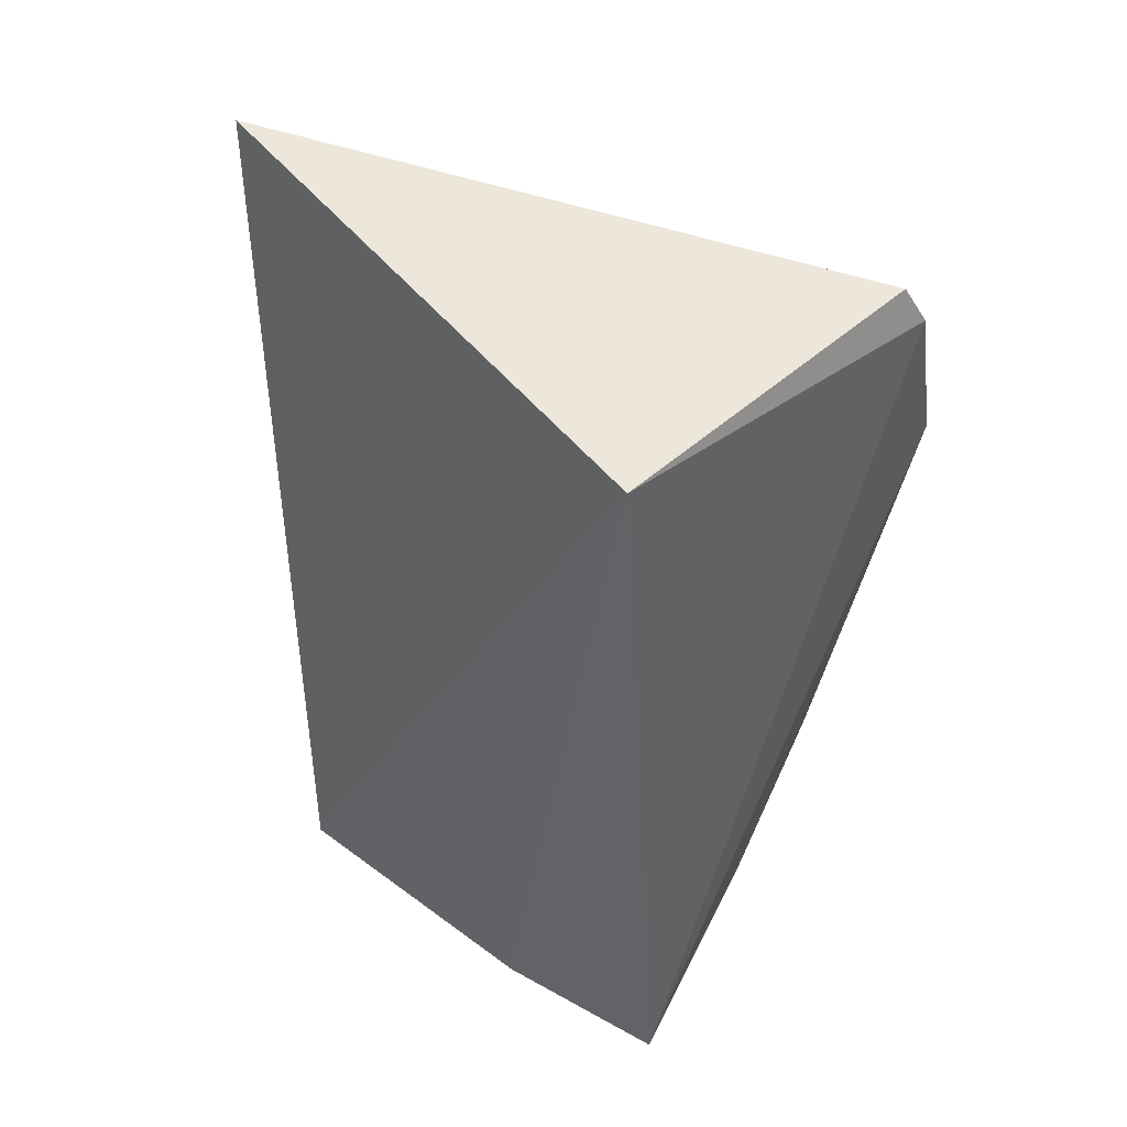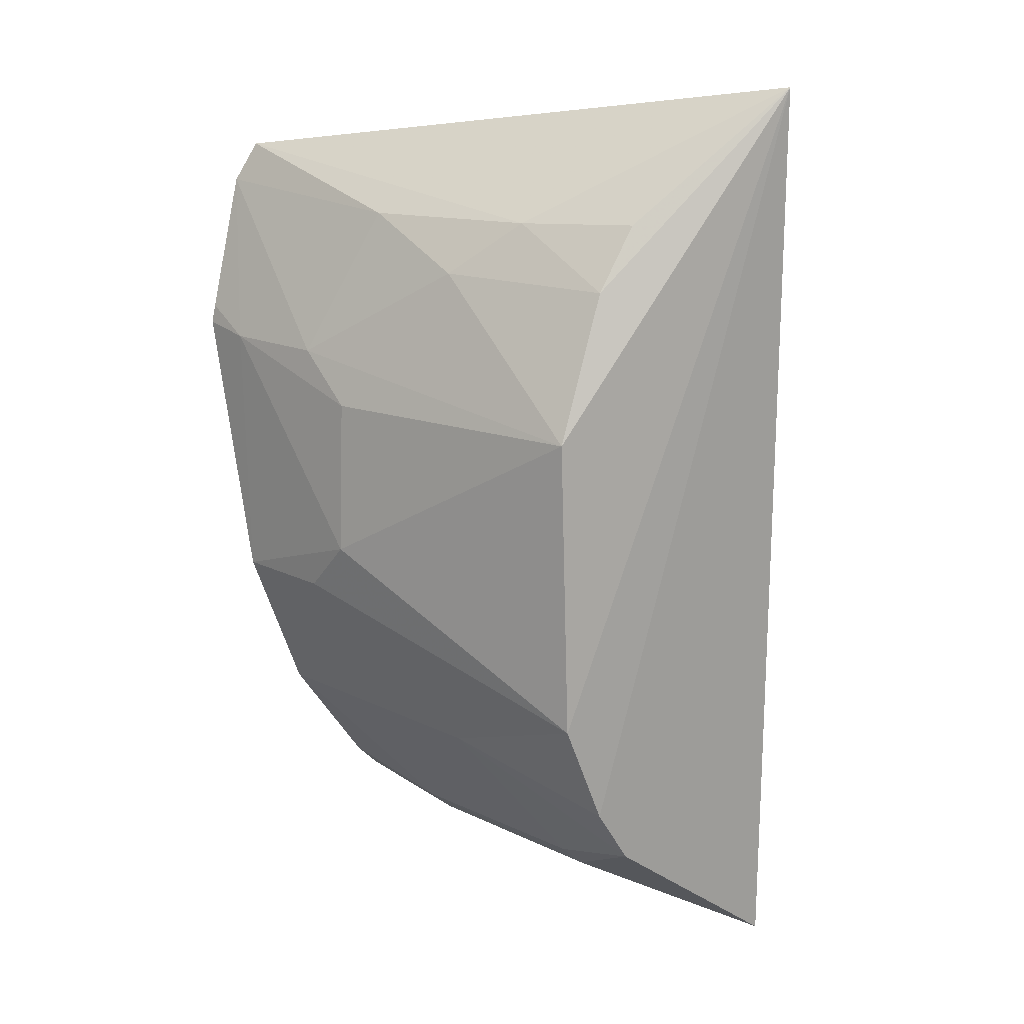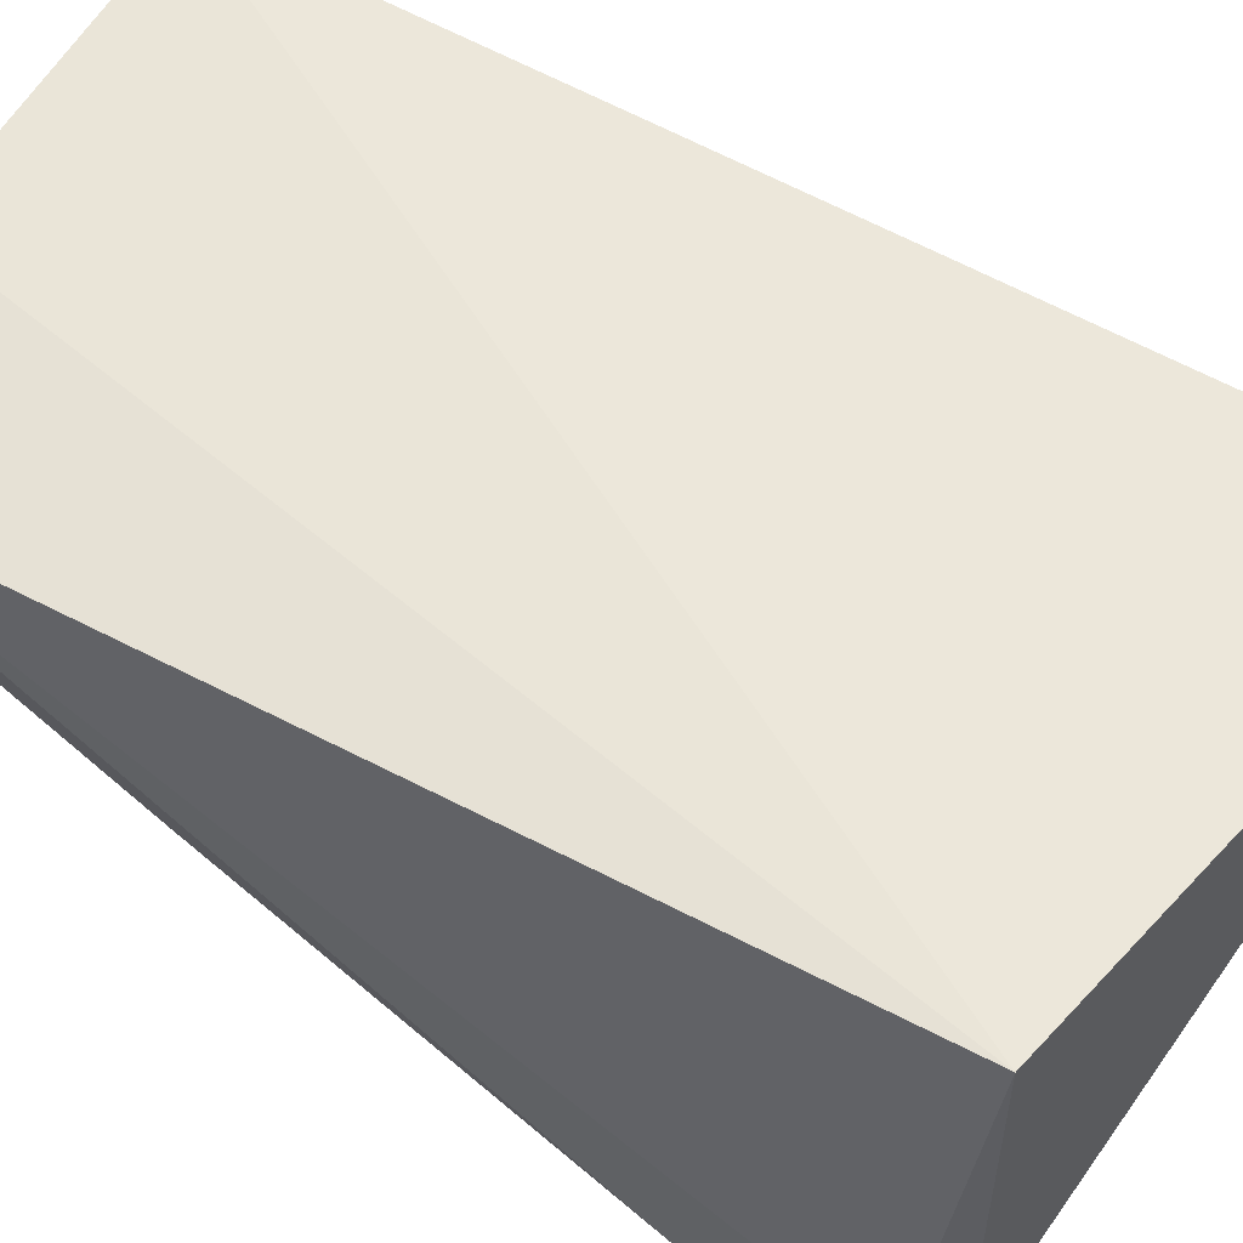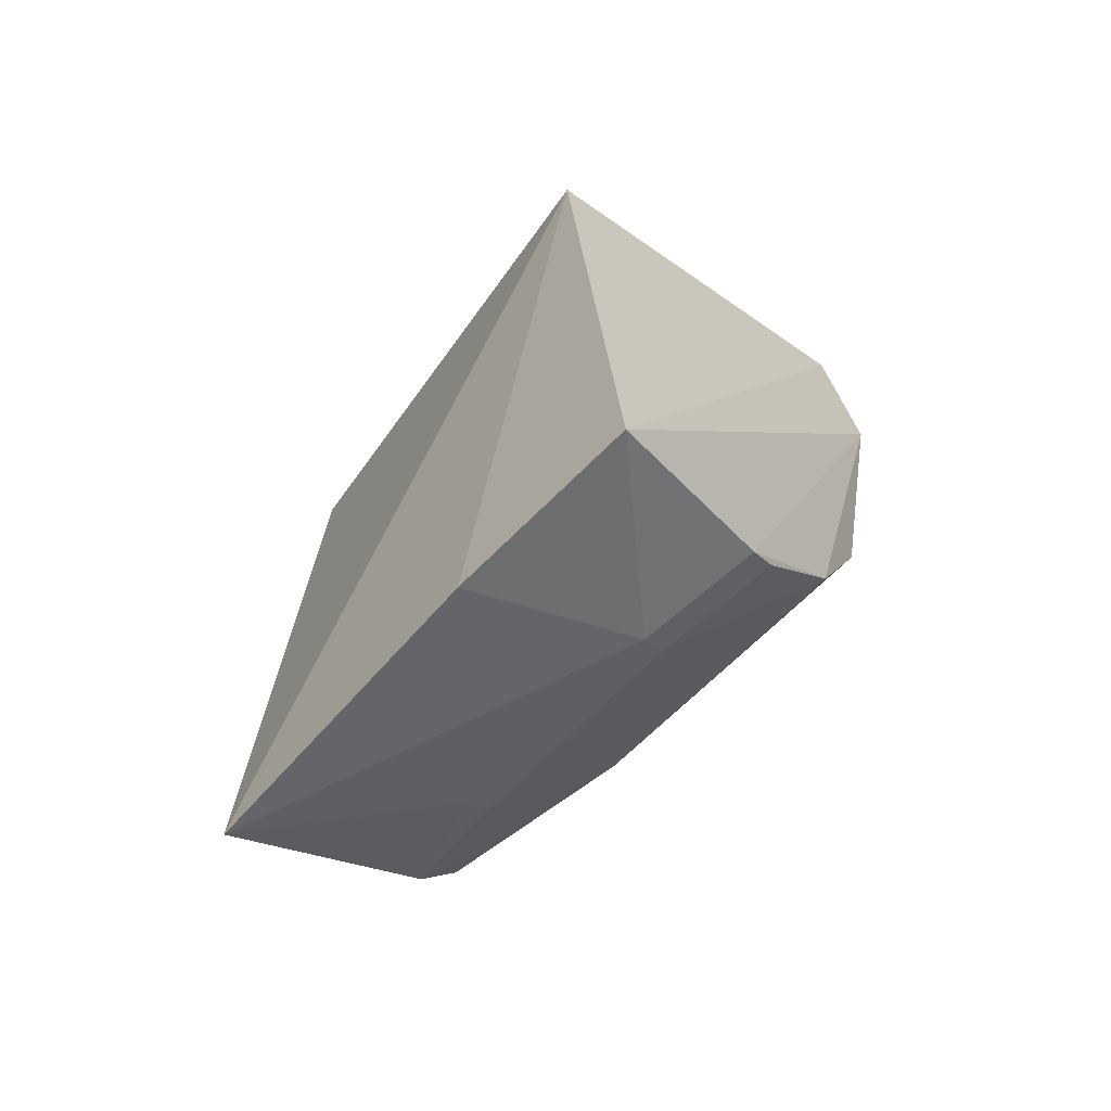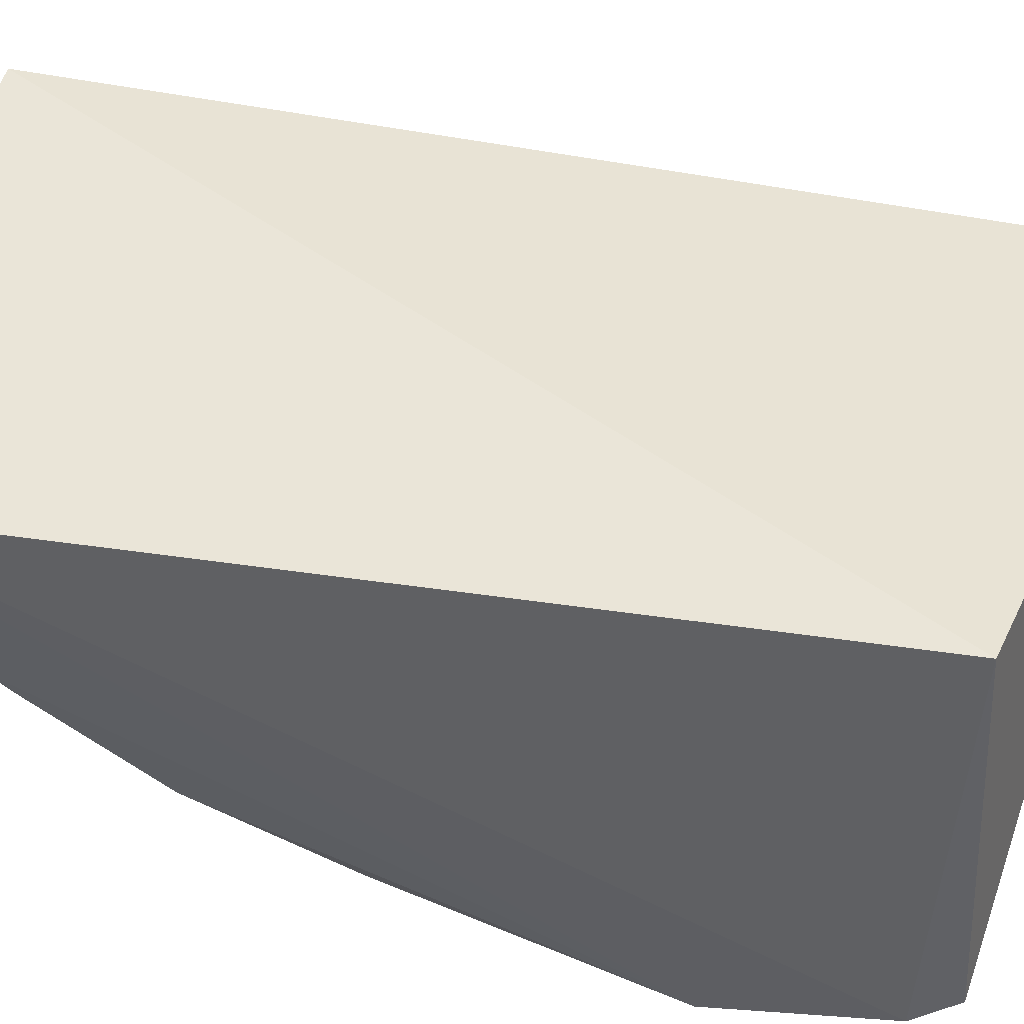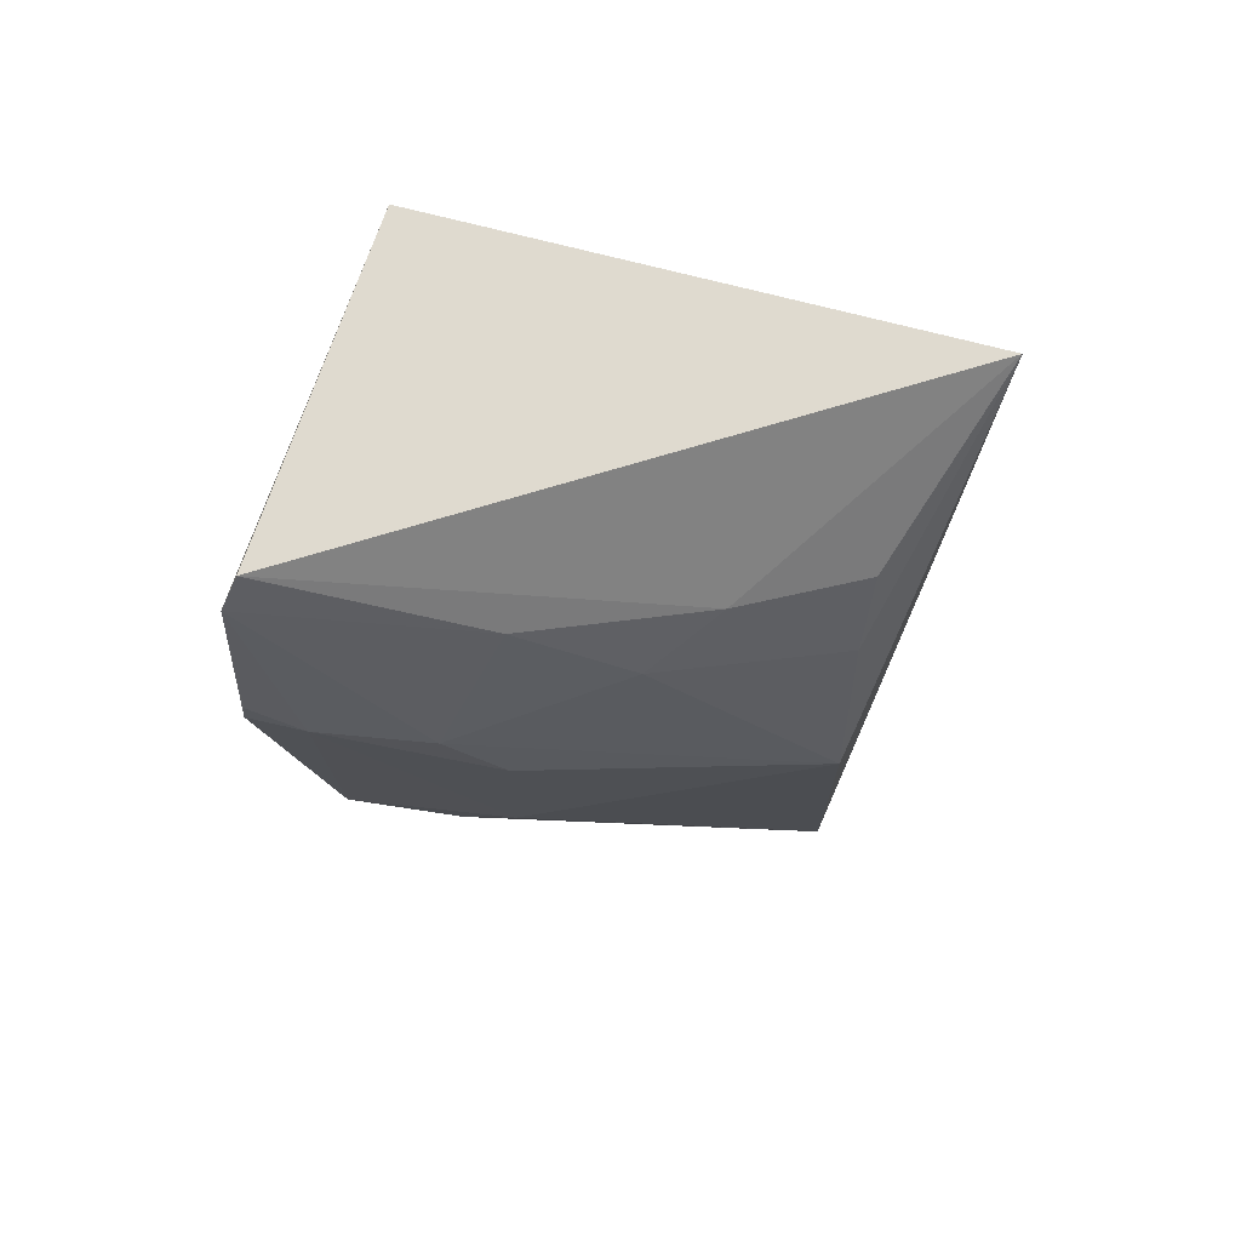
<metadata>
{"format":"obj","ext":"obj","renderer":"f3d","projection":"perspective","resolution":1024,"background":"white","views":[{"elev":45.0,"azim":-141.5,"up":"+Z"},{"elev":14.6,"azim":46.6,"up":"+Z"},{"elev":61.5,"azim":-59.7,"up":"+Y"},{"elev":-68.3,"azim":-134.2,"up":"+Z"},{"elev":48.8,"azim":-77.2,"up":"+Y"},{"elev":72.7,"azim":9.9,"up":"+Z"}]}
</metadata>
<code>
v 0.1871 -0.2729 -0.09053
v 0.2679 -0.181 -0.2531
v 0.2796 -0.1923 -0.001757
v 0.1439 -0.1692 -0.02763
v 0.1384 -0.1795 -0.2477
v 0.1314 -0.2589 -0.02113
v 0.2611 -0.2558 -0.173
v 0.1878 -0.1776 -0.2527
v 0.2588 -0.2426 -0.05389
v 0.144 -0.2742 -0.1451
v 0.1276 -0.2637 -0.0316
v 0.2624 -0.2442 -0.2003
v 0.2143 -0.2563 -0.05186
v 0.2603 -0.2579 -0.09257
v 0.187 -0.2743 -0.1323
v 0.1288 -0.2751 -0.07312
v 0.175 -0.2227 -0.2301
v 0.218 -0.2571 -0.186
v 0.1718 -0.2727 -0.07665
v 0.1854 -0.2568 -0.03758
v 0.1451 -0.2587 -0.1845
v 0.1428 -0.2752 -0.07574
v 0.2336 -0.2222 -0.2305
v 0.173 -0.2734 -0.1458
v 0.2298 -0.2434 -0.03788
v 0.1443 -0.2278 -0.2223
v 0.1292 -0.2742 -0.06821
v 0.263 -0.2339 -0.2154
v 0.1753 -0.23 -0.2239
v 0.2596 -0.2313 -0.03698
v 0.1453 -0.2357 -0.2151
v 0.2334 -0.2293 -0.2241
f 3 2 4
f 6 3 4
f 8 5 4
f 8 4 2
f 11 6 4
f 11 4 5
f 12 2 3
f 12 3 7
f 14 7 3
f 14 3 9
f 14 9 13
f 15 14 1
f 15 7 14
f 16 11 5
f 17 8 2
f 17 5 8
f 18 12 7
f 19 14 13
f 19 1 14
f 20 6 11
f 20 19 13
f 20 11 19
f 21 10 16
f 21 18 10
f 22 15 1
f 22 1 19
f 22 19 11
f 22 16 10
f 22 10 15
f 23 17 2
f 24 15 10
f 24 10 18
f 24 18 7
f 24 7 15
f 25 3 6
f 25 6 20
f 25 20 13
f 25 13 9
f 26 21 16
f 26 16 5
f 26 5 17
f 27 22 11
f 27 11 16
f 27 16 22
f 28 23 2
f 28 2 12
f 28 12 18
f 29 17 23
f 29 26 17
f 29 18 21
f 30 25 9
f 30 9 3
f 30 3 25
f 31 29 21
f 31 21 26
f 31 26 29
f 32 29 23
f 32 23 28
f 32 28 18
f 32 18 29

</code>
